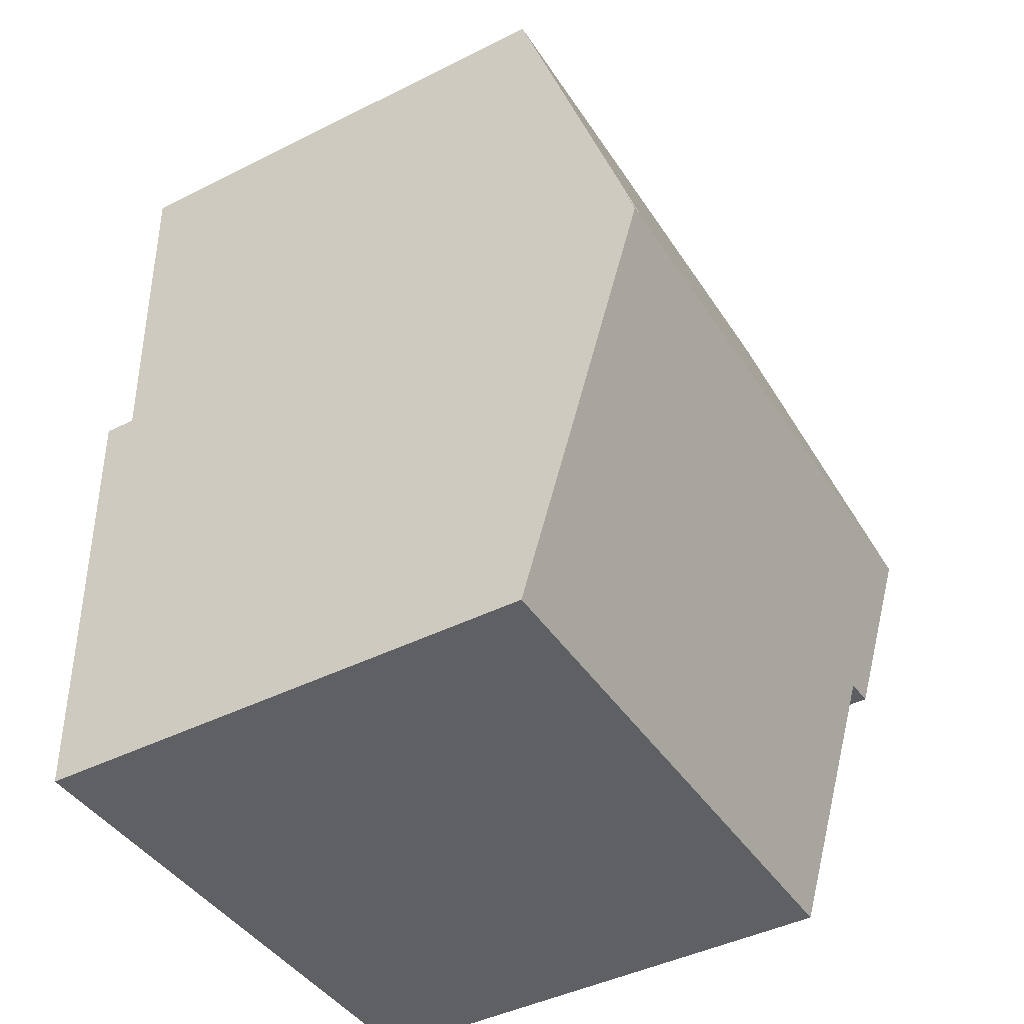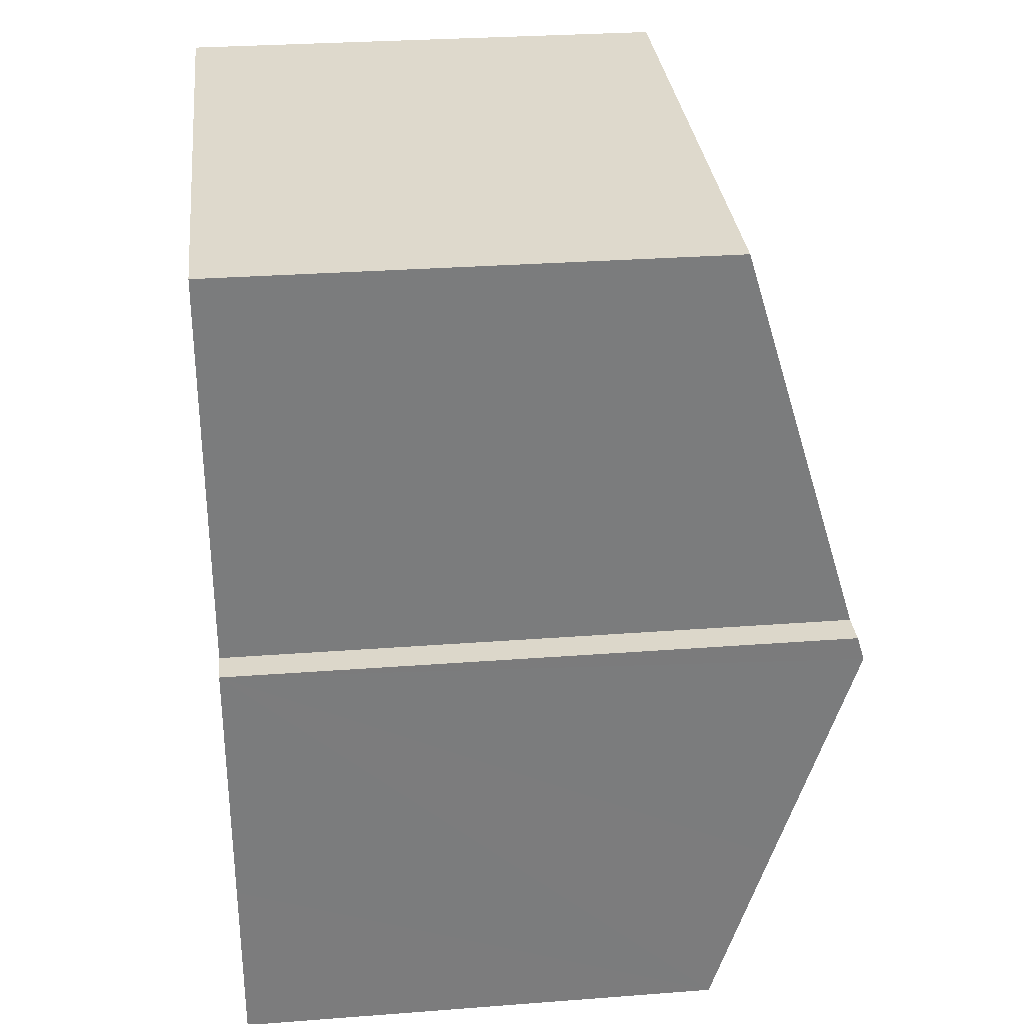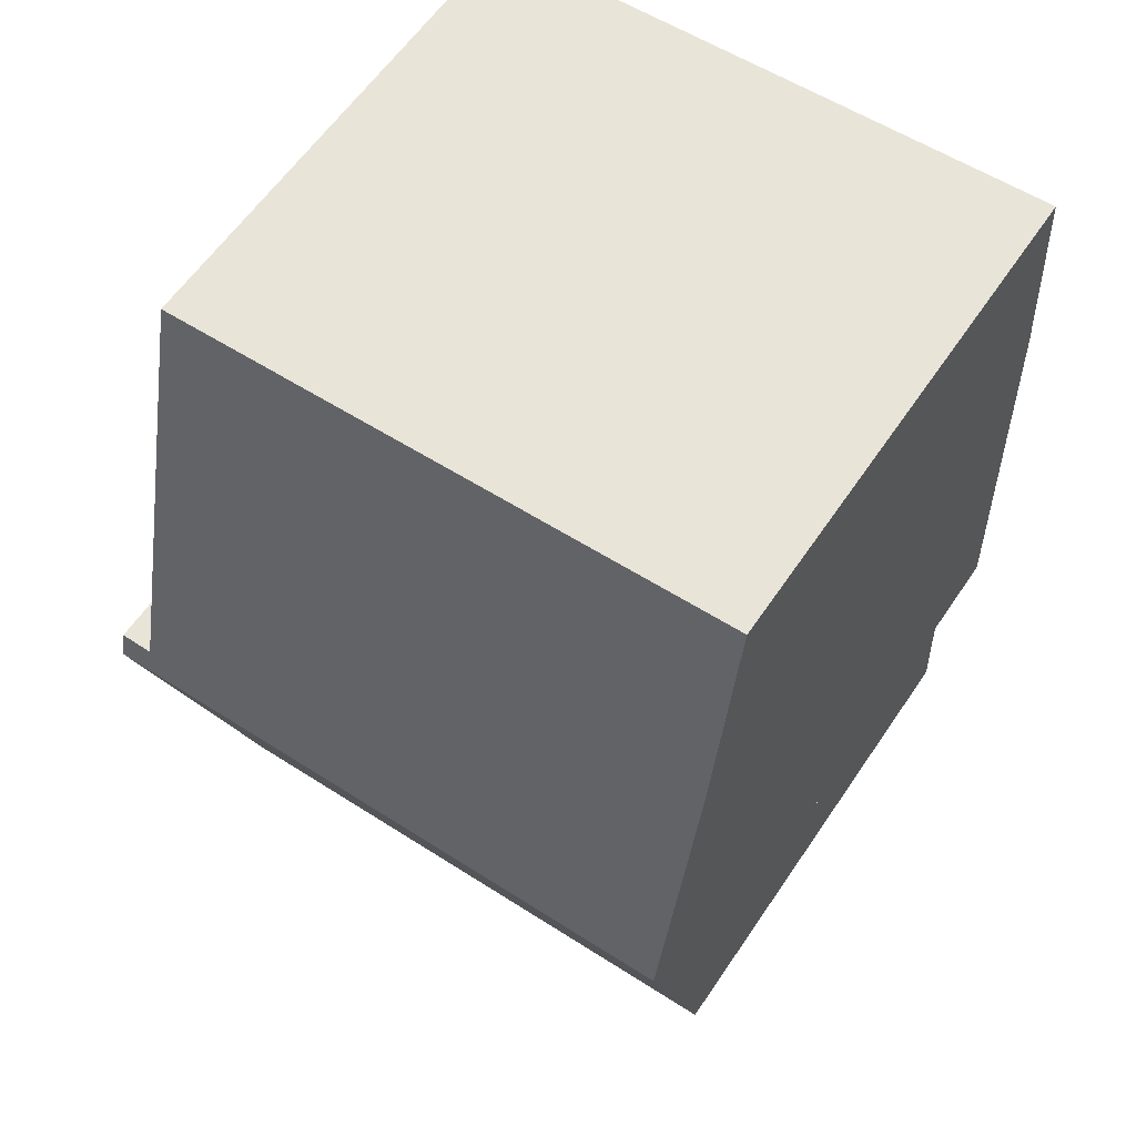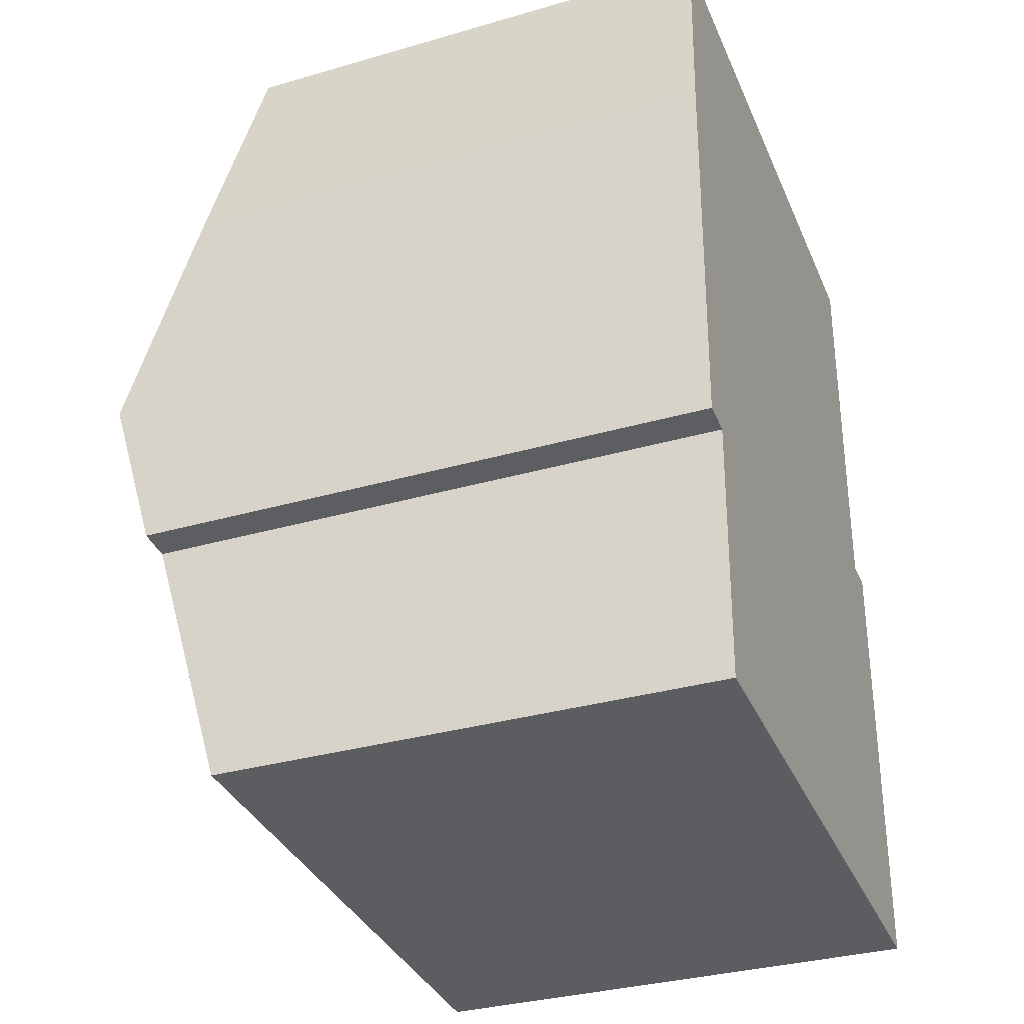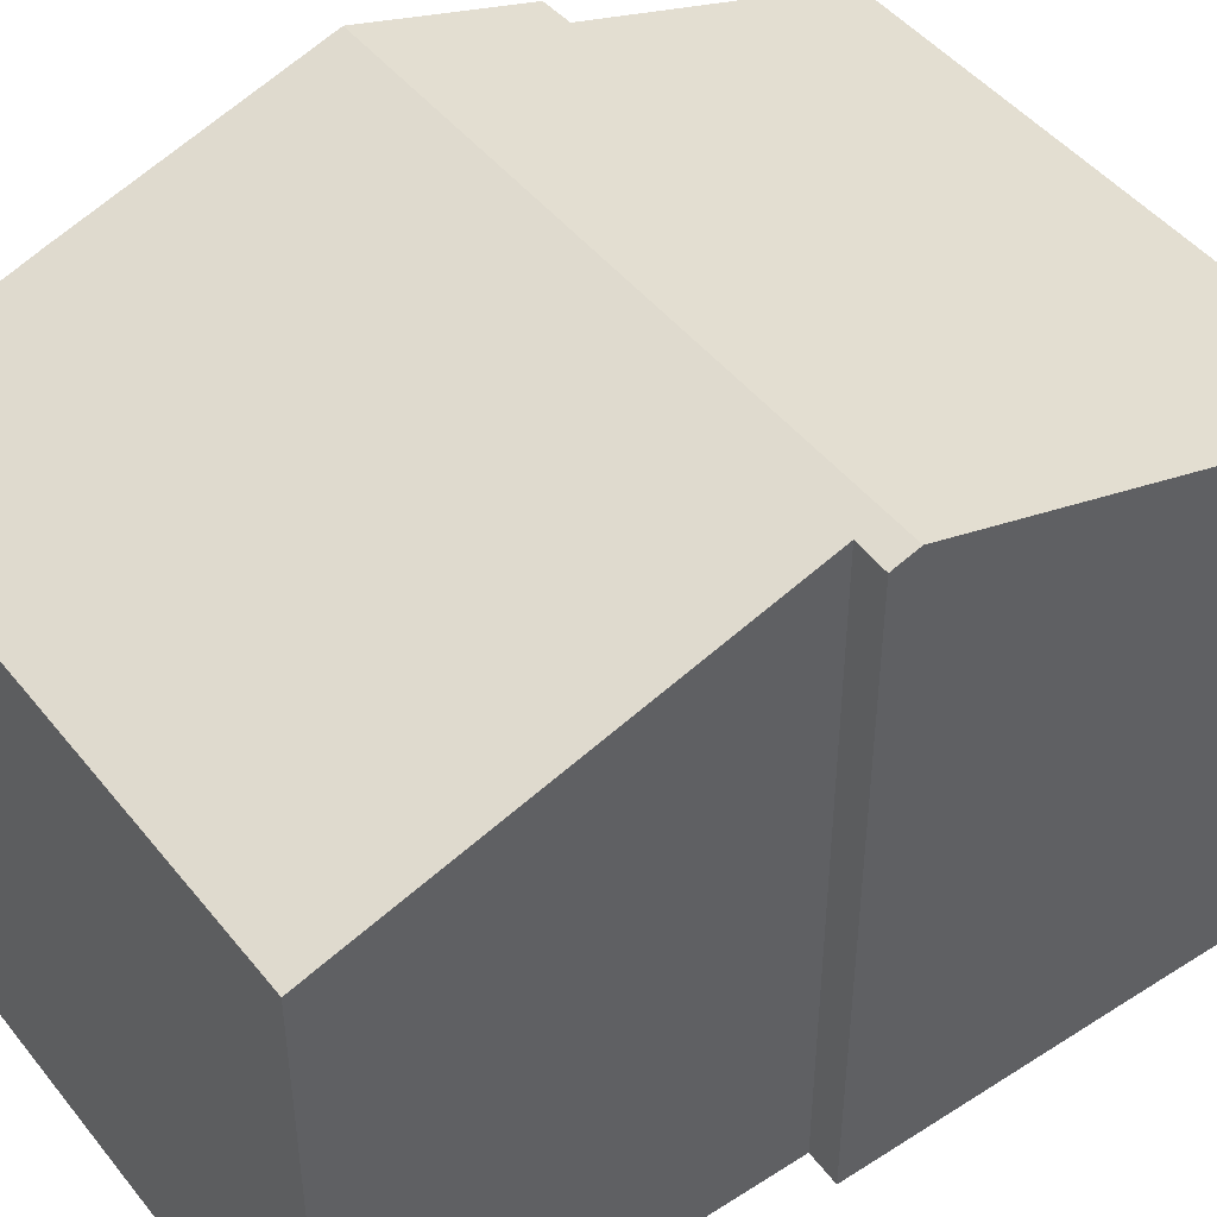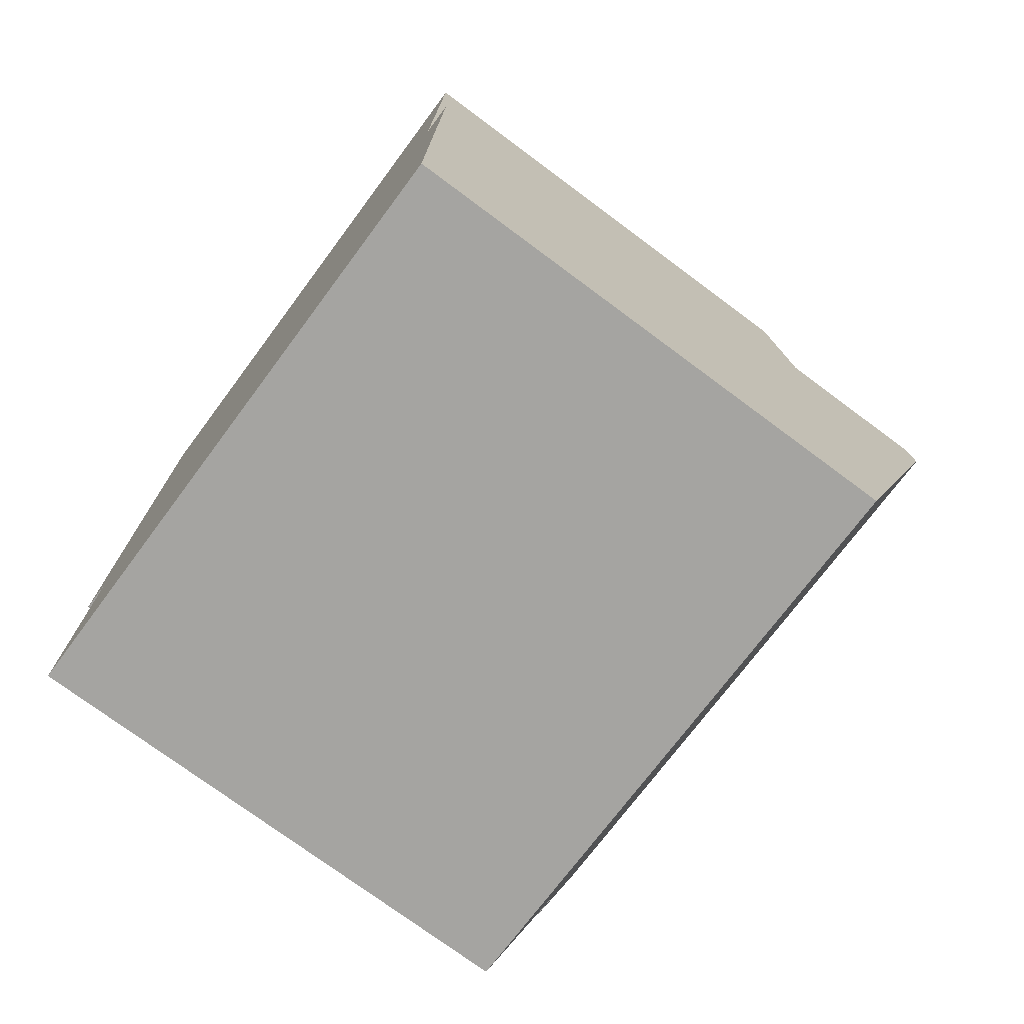
<metadata>
{"format":"obj","ext":"obj","renderer":"f3d","projection":"perspective","resolution":1024,"background":"white","views":[{"elev":-44.2,"azim":120.3,"up":"+Z"},{"elev":30.0,"azim":83.7,"up":"+Z"},{"elev":60.2,"azim":-146.1,"up":"+Z"},{"elev":-33.5,"azim":-68.5,"up":"+Z"},{"elev":46.5,"azim":55.7,"up":"+Y"},{"elev":-74.9,"azim":53.4,"up":"+Z"}]}
</metadata>
<code>
v  8.23 8.41 1.914
v  7.801 8.308 2.258
v  8.241 8.304 2.254
v  0.066 8.41 2.195
v  0.291 6.629 7.925
v  0.162 7.411 5.411
v  7.965 6.633 7.65
v  0.305 6.631 -3.546
v  8.129 7.396 -1.35
v  8.062 6.631 -3.813
v  0.421 7.721 -0.038
v  0 7.728 4.732e-16
v  0.421 2.327e-18 -0.038
v  0.305 2.171e-16 -3.546
v  0 0 0
v  0.162 -3.313e-16 5.411
v  0.066 -1.344e-16 2.195
v  0.291 -4.853e-16 7.925
v  8.062 2.335e-16 -3.813
v  7.965 -4.684e-16 7.65
v  7.801 -1.383e-16 2.258
v  8.241 -1.38e-16 2.254
v  8.129 8.266e-17 -1.35
v  8.23 -1.172e-16 1.914
g defaultobject
f 1 2 3
f 2 1 4
f 2 4 5
f 5 4 6
f 5 7 2
f 8 9 10
f 9 8 1
f 1 8 11
f 1 11 4
f 4 11 12
f 8 13 11
f 13 8 14
f 12 6 4
f 6 12 15
f 6 15 16
f 16 15 17
f 16 5 6
f 5 16 18
f 11 15 12
f 15 11 13
f 19 8 10
f 8 19 14
f 5 20 7
f 20 5 18
f 21 3 2
f 3 21 22
f 7 21 2
f 21 7 20
f 22 1 3
f 1 22 9
f 9 22 10
f 10 22 23
f 10 23 19
f 23 22 24
f 18 21 20
f 21 18 13
f 13 18 15
f 15 18 17
f 17 18 16
f 21 24 22
f 24 21 23
f 23 21 19
f 19 21 14
f 14 21 13

</code>
